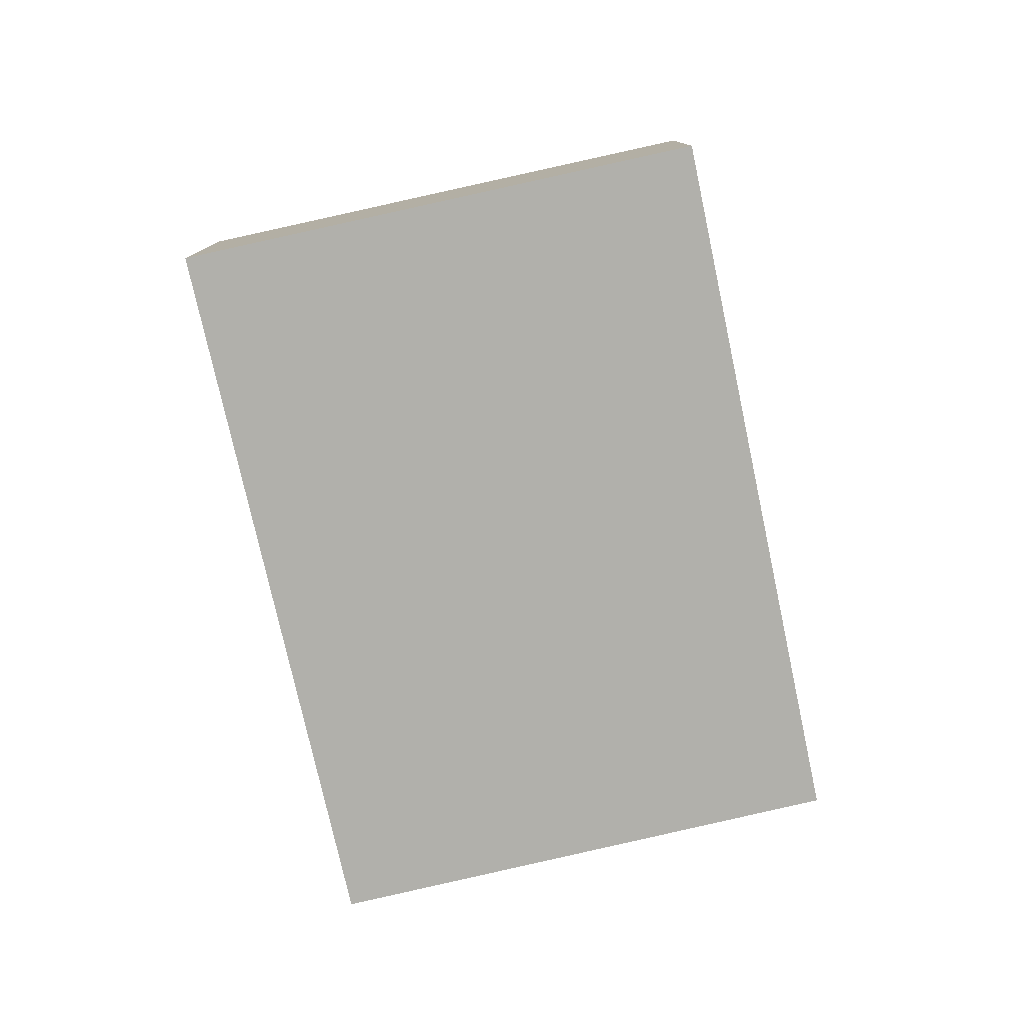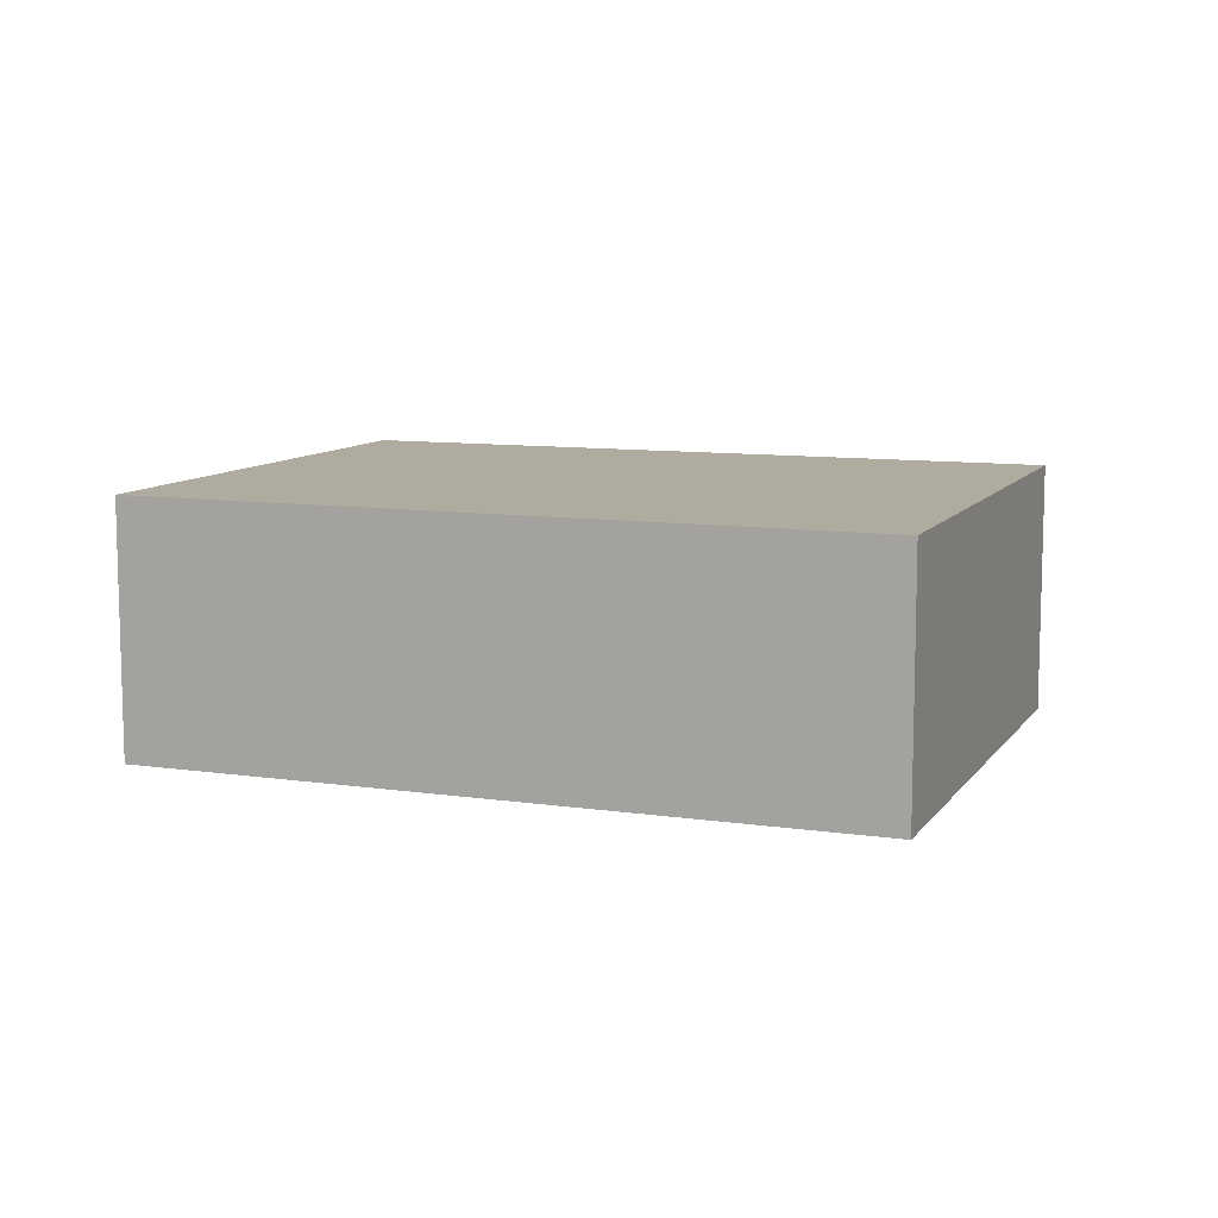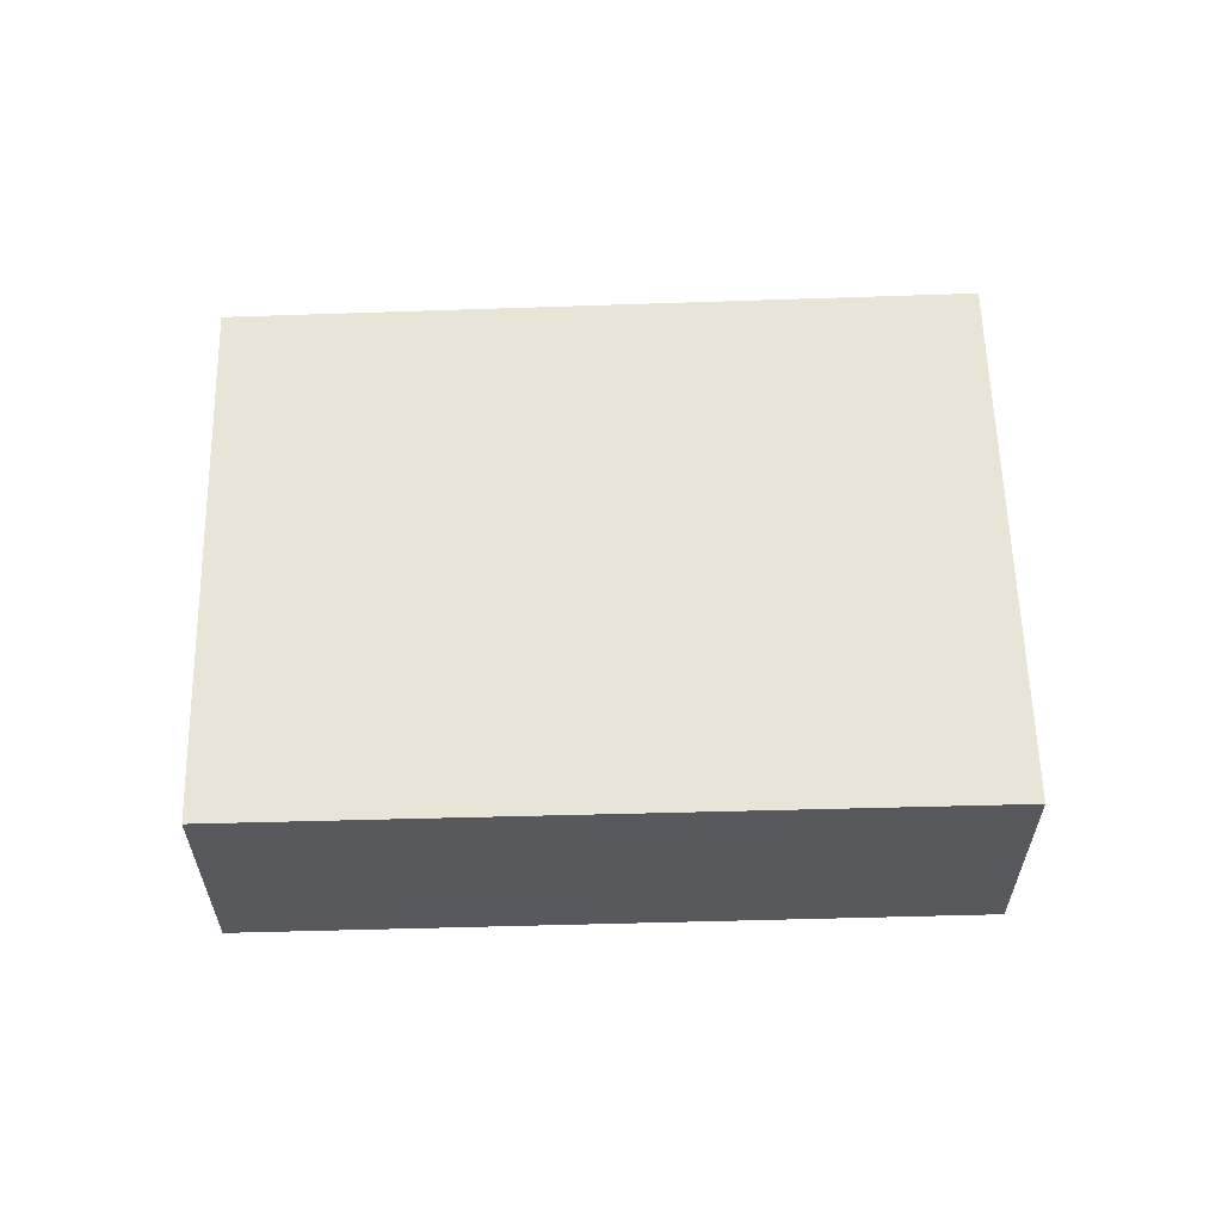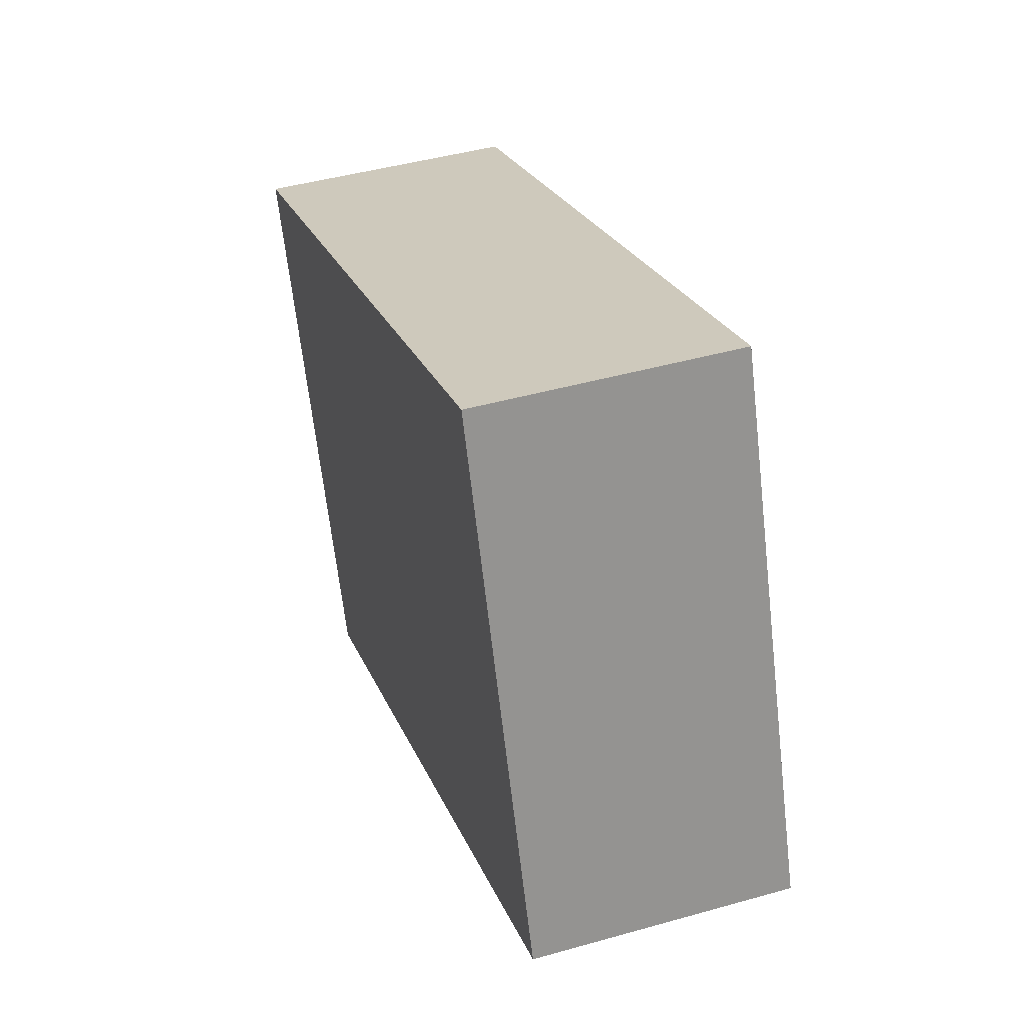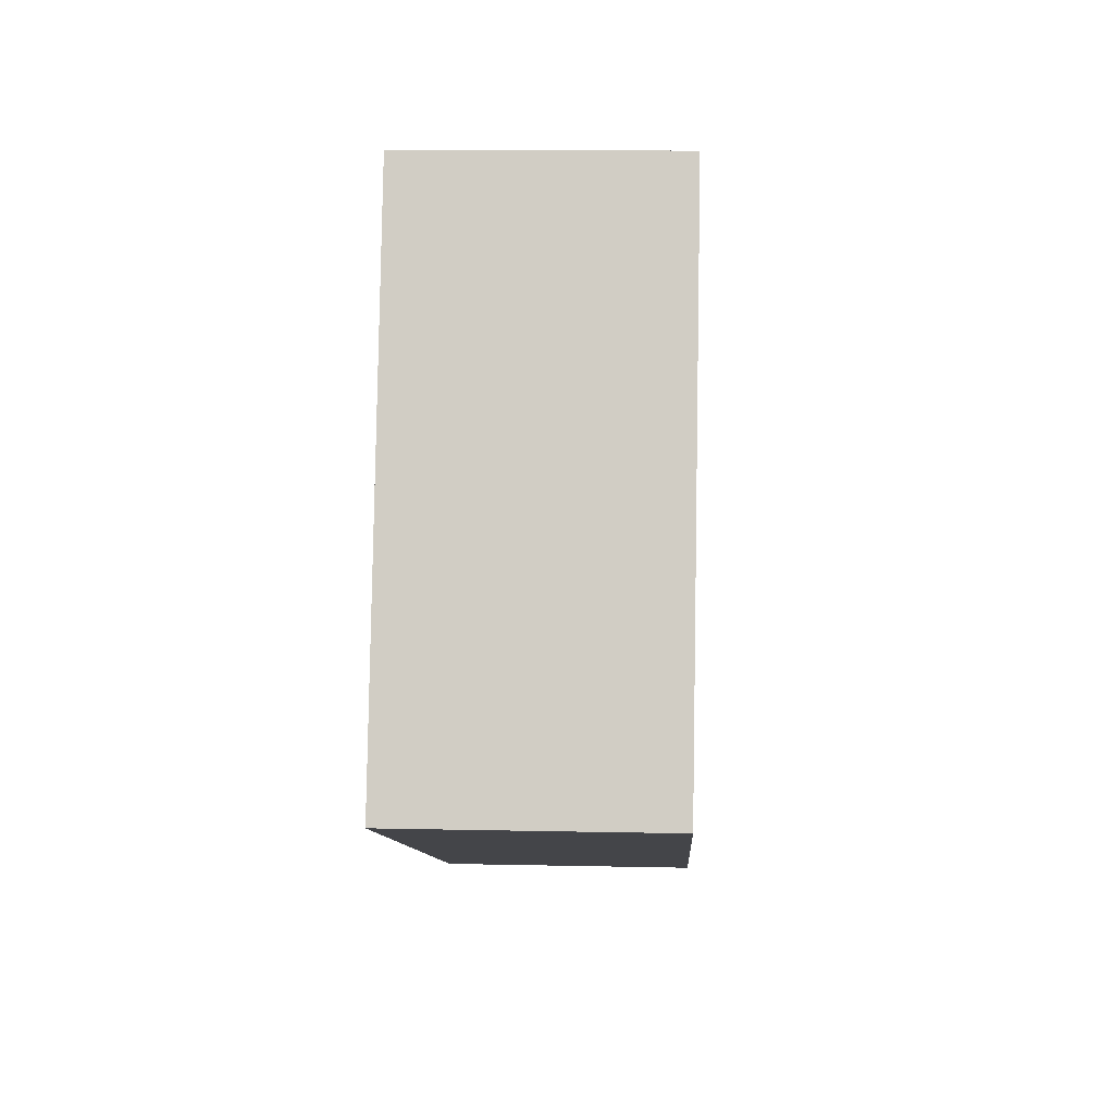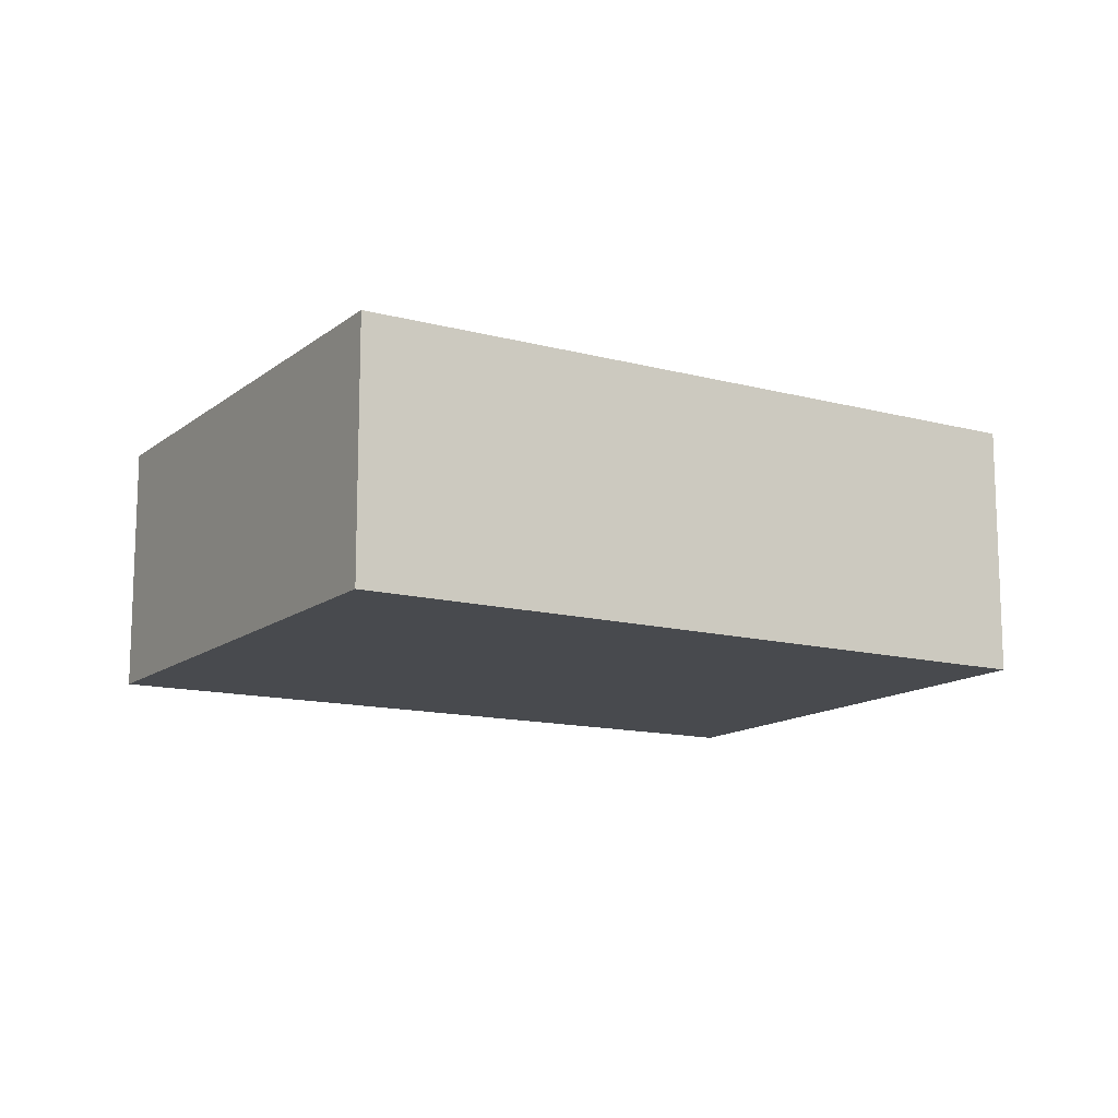
<metadata>
{"format":"obj","ext":"obj","renderer":"f3d","projection":"perspective","resolution":1024,"background":"white","views":[{"elev":-78.4,"azim":124.1,"up":"+Y"},{"elev":9.7,"azim":42.4,"up":"+Y"},{"elev":60.7,"azim":19.9,"up":"+Y"},{"elev":44.6,"azim":-108.2,"up":"+Z"},{"elev":13.1,"azim":-87.2,"up":"+Z"},{"elev":-13.2,"azim":170.7,"up":"+Y"}]}
</metadata>
<code>
v  0 2.707 1.658e-16
v  9.537 2.707 2.485
v  7.356 2.707 -2.992
v  2.054 2.707 5.413
v  9.537 -1.522e-16 2.485
v  7.356 1.832e-16 -2.992
v  0 0 0
v  2.054 -3.315e-16 5.413
g defaultobject
f 1 2 3
f 2 1 4
f 5 3 2
f 3 5 6
f 6 1 3
f 1 6 7
f 7 4 1
f 4 7 8
f 8 2 4
f 2 8 5
f 8 6 5
f 6 8 7

</code>
